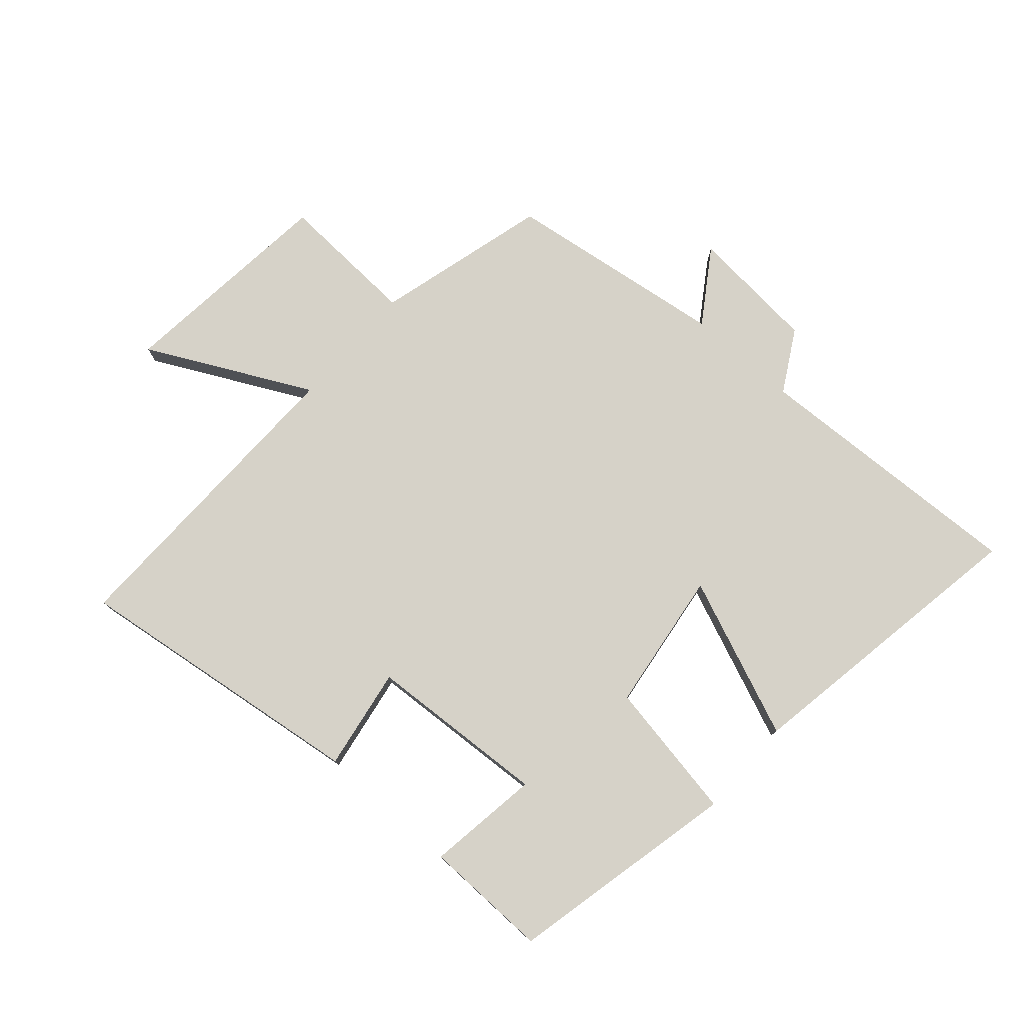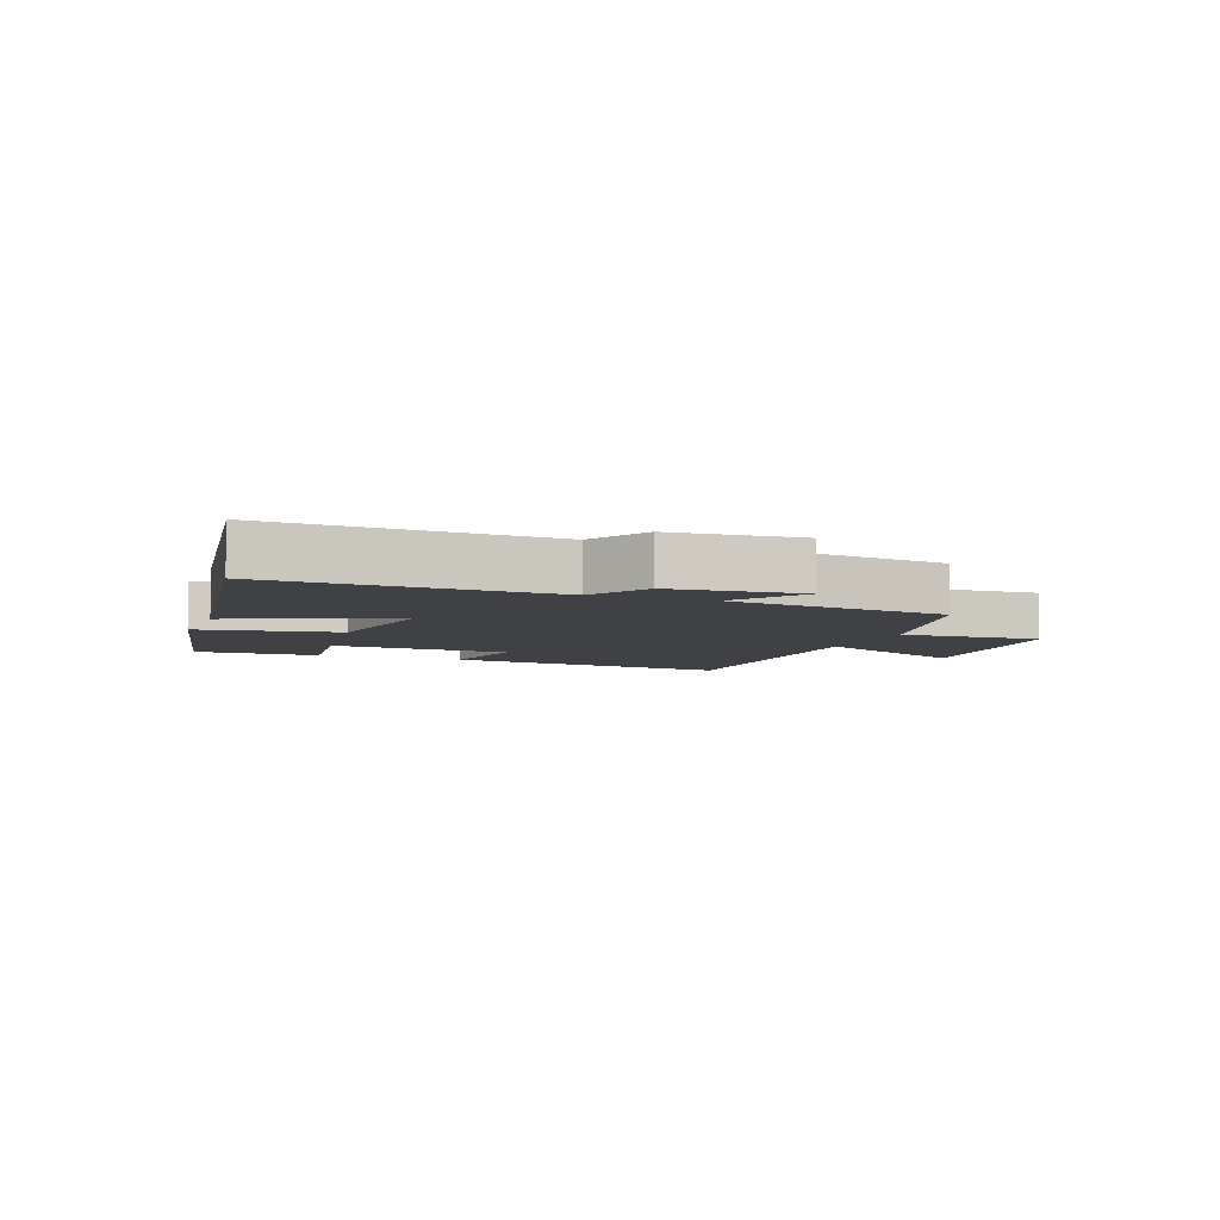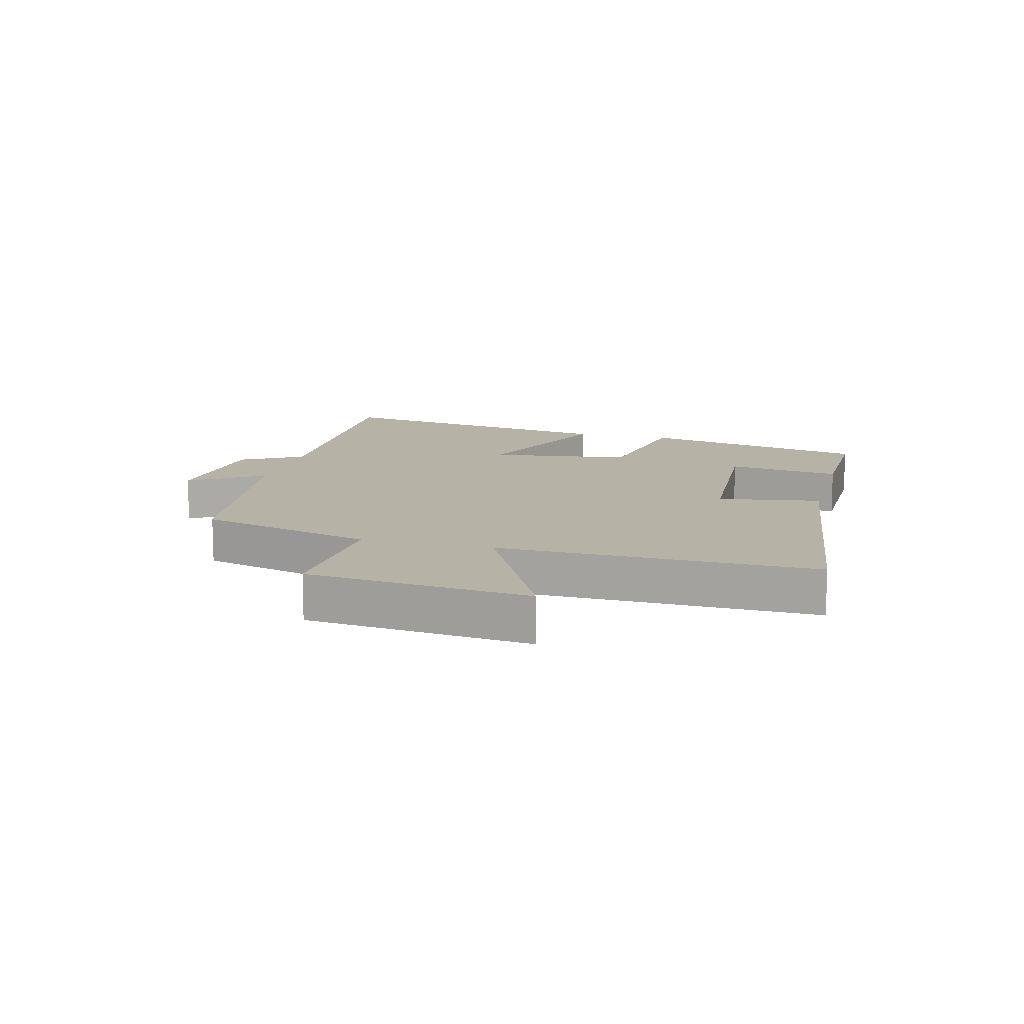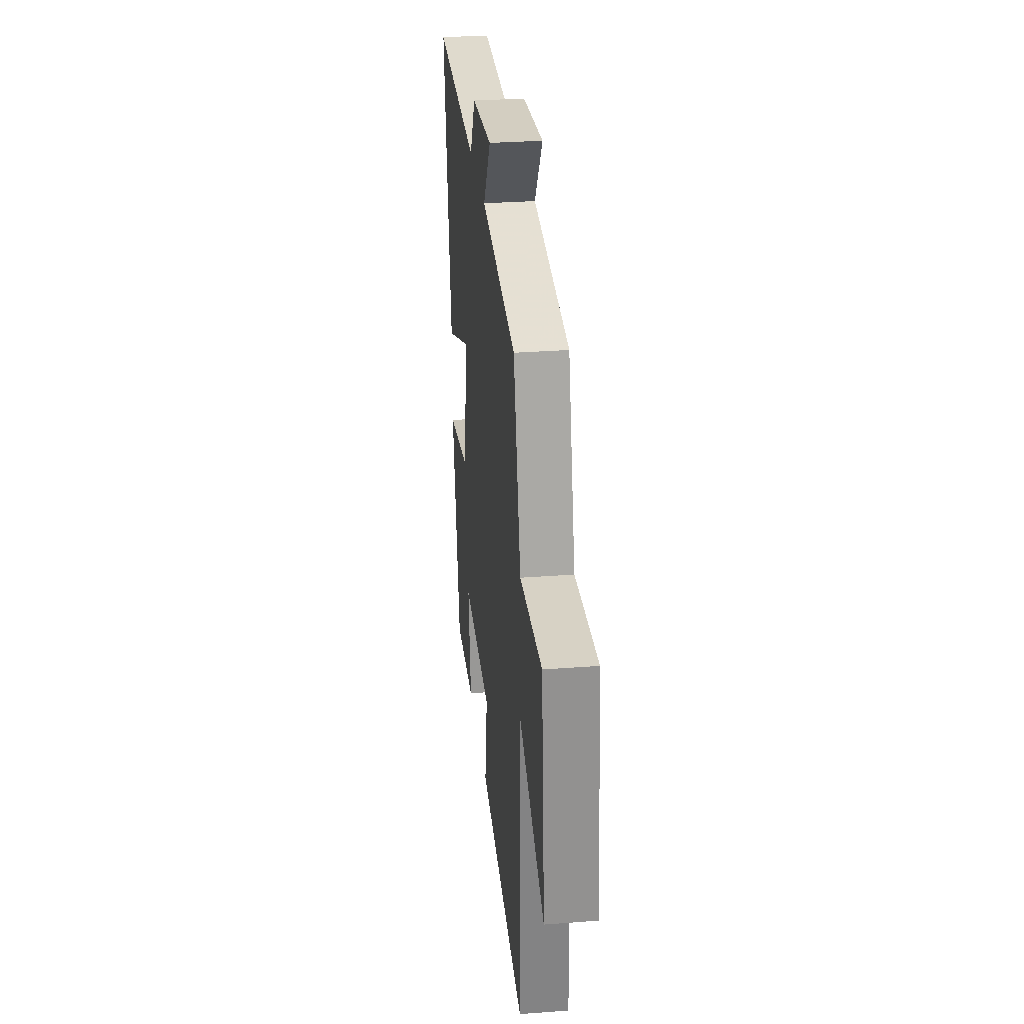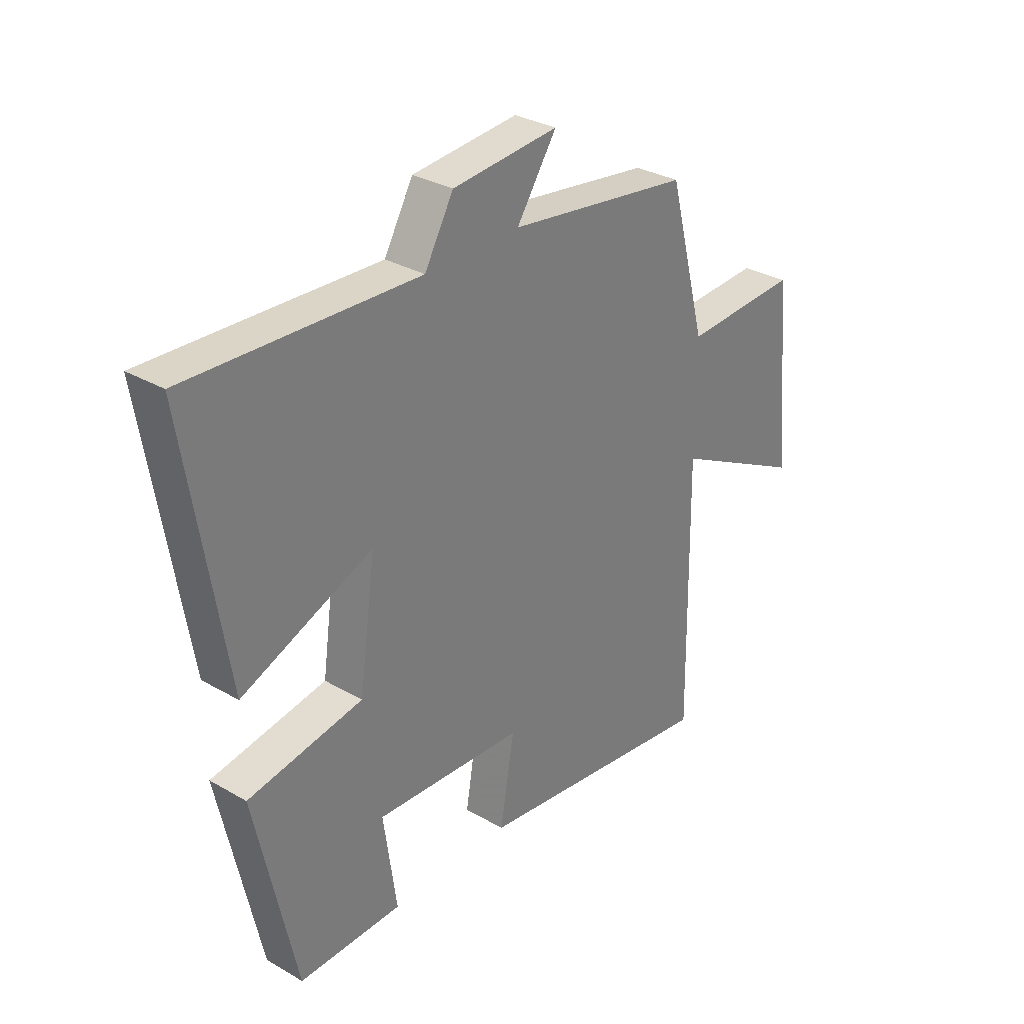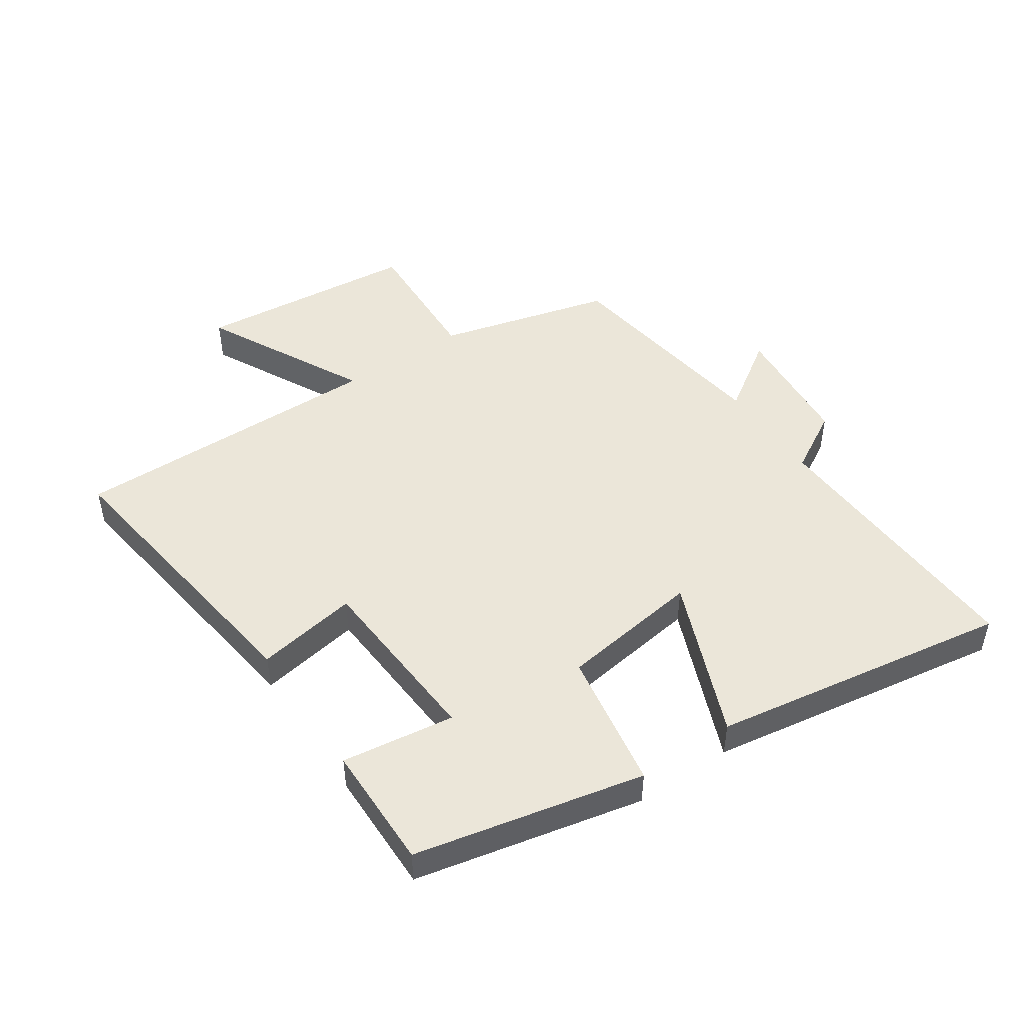
<metadata>
{"format":"obj","ext":"obj","renderer":"f3d","projection":"perspective","resolution":1024,"background":"white","views":[{"elev":77.5,"azim":-138.4,"up":"+Y"},{"elev":-5.9,"azim":-20.9,"up":"+Y"},{"elev":12.5,"azim":104.8,"up":"+Y"},{"elev":30.0,"azim":83.6,"up":"+Z"},{"elev":31.2,"azim":-50.4,"up":"+Z"},{"elev":48.1,"azim":-124.2,"up":"+Y"}]}
</metadata>
<code>
v -0.419 0.07 -0.503
v -0.5 0.07 -0.13
v -0.273 0.07 -0.091
v -0.241 0.07 0.139
v -0.5 0.07 0.034
v -0.579 0.07 0.52
v -0.125 0.07 0.5
v -0.068 0.07 0.6
v 0.142 0.07 0.618
v 0.063 0.07 0.5
v 0.425 0.07 0.449
v 0.5 0.07 0.165
v 0.729 0.07 0.176
v 0.765 0.07 -0.186
v 0.5 0.07 -0.051
v 0.507 0.07 -0.565
v 0.025 0.07 -0.5
v 0.053 0.07 -0.334
v -0.241 0.07 -0.316
v -0.215 0.07 -0.5
v -0.419 0 -0.503
v -0.5 0 -0.13
v -0.273 0 -0.091
v -0.241 0 0.139
v -0.5 0 0.034
v -0.579 0 0.52
v -0.125 0 0.5
v -0.068 0 0.6
v 0.142 0 0.618
v 0.063 0 0.5
v 0.425 0 0.449
v 0.5 0 0.165
v 0.729 0 0.176
v 0.765 0 -0.186
v 0.5 0 -0.051
v 0.507 0 -0.565
v 0.025 0 -0.5
v 0.053 0 -0.334
v -0.241 0 -0.316
v -0.215 0 -0.5
f 1 2 3
f 20 1 3
f 19 20 3
f 18 19 3 4
f 15 16 17 18
f 15 18 4
f 12 13 14 15
f 12 15 4
f 11 12 4
f 10 11 4
f 9 10 4
f 8 9 4
f 7 8 4
f 4 5 6 7
f 23 22 21
f 23 21 40
f 23 40 39
f 24 23 39 38
f 38 37 36 35
f 24 38 35
f 35 34 33 32
f 24 35 32
f 24 32 31
f 24 31 30
f 24 30 29
f 24 29 28
f 24 28 27
f 27 26 25 24
f 1 21 22 2
f 2 22 23 3
f 3 23 24 4
f 4 24 25 5
f 5 25 26 6
f 6 26 27 7
f 7 27 28 8
f 8 28 29 9
f 9 29 30 10
f 10 30 31 11
f 11 31 32 12
f 12 32 33 13
f 13 33 34 14
f 14 34 35 15
f 15 35 36 16
f 16 36 37 17
f 17 37 38 18
f 18 38 39 19
f 19 39 40 20
f 20 40 21 1

</code>
